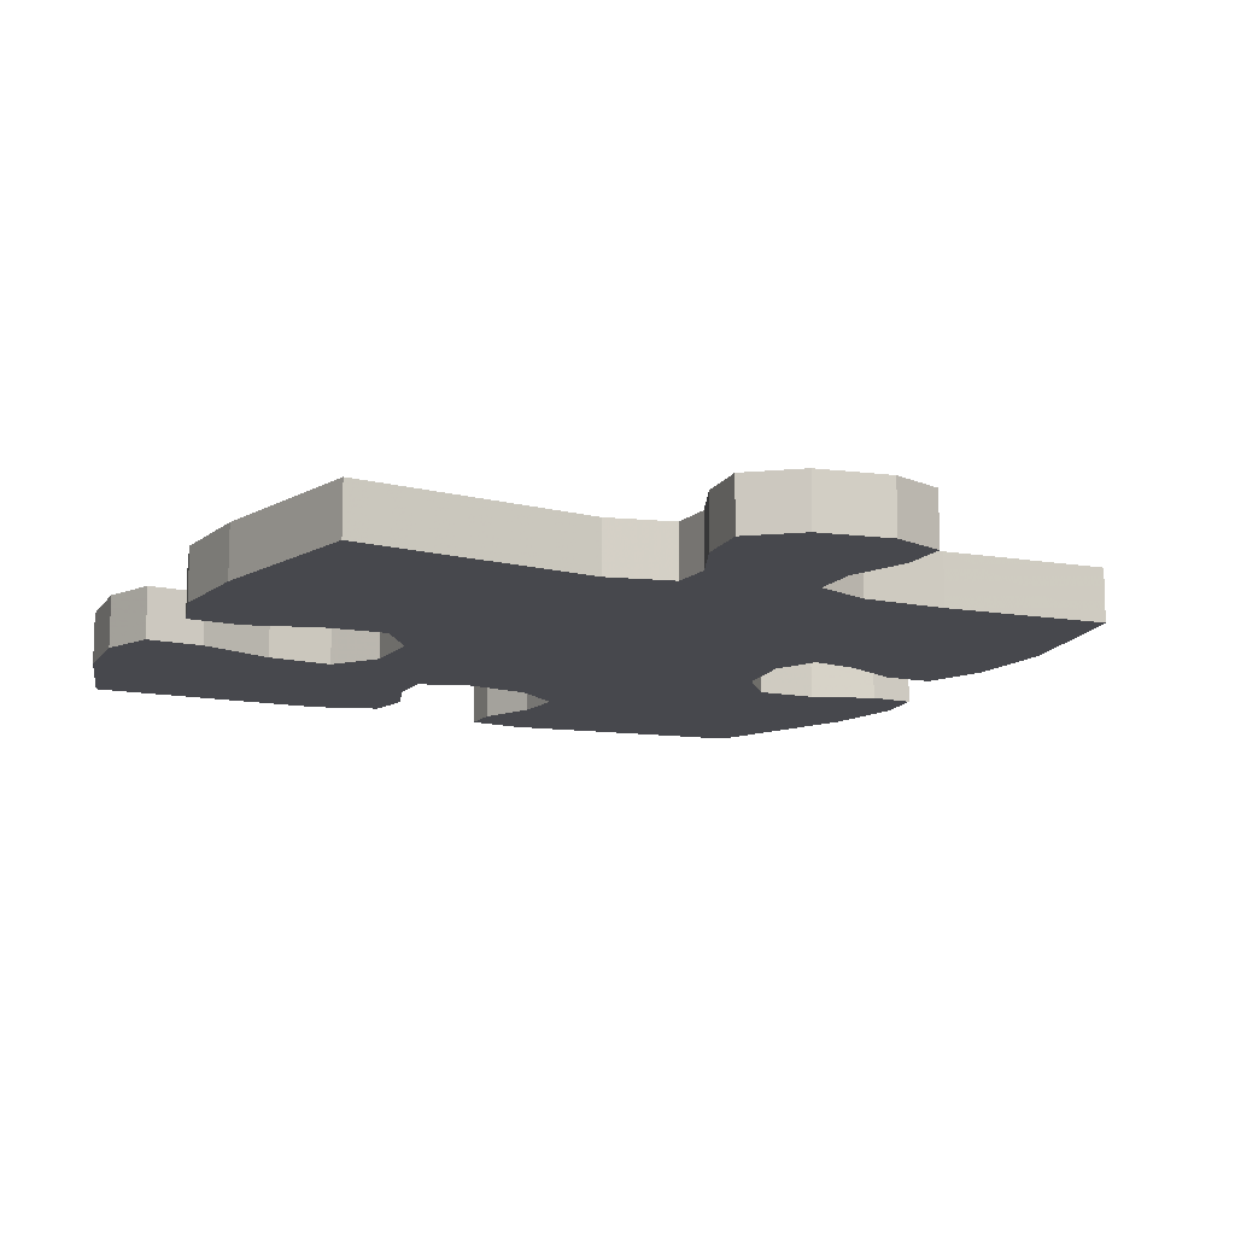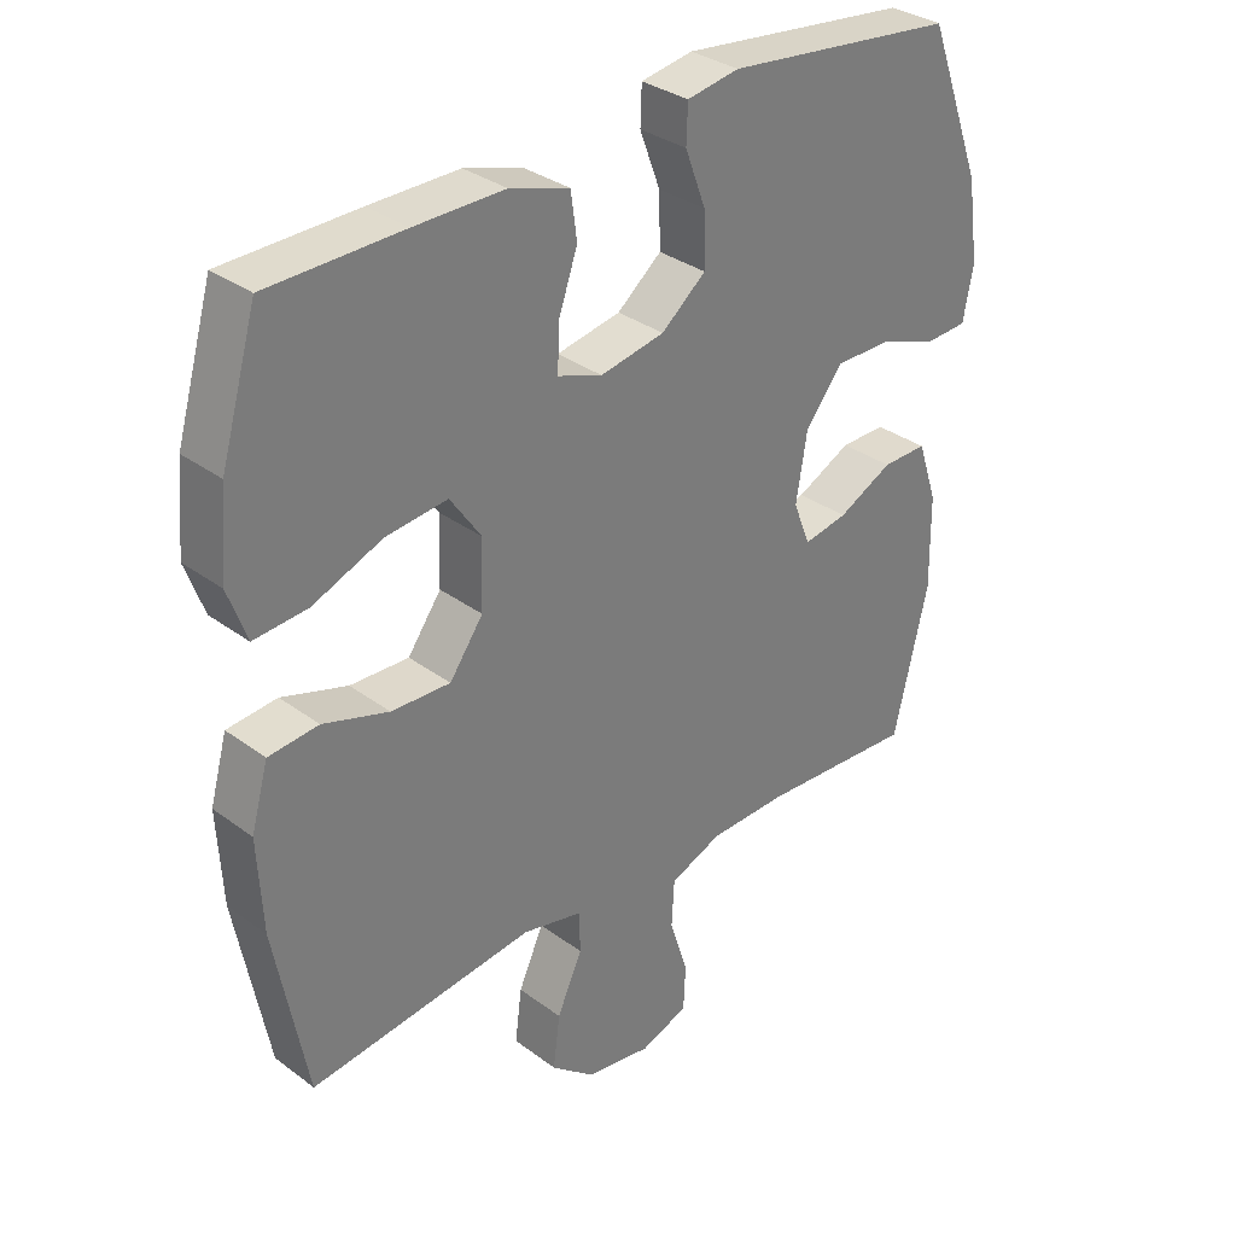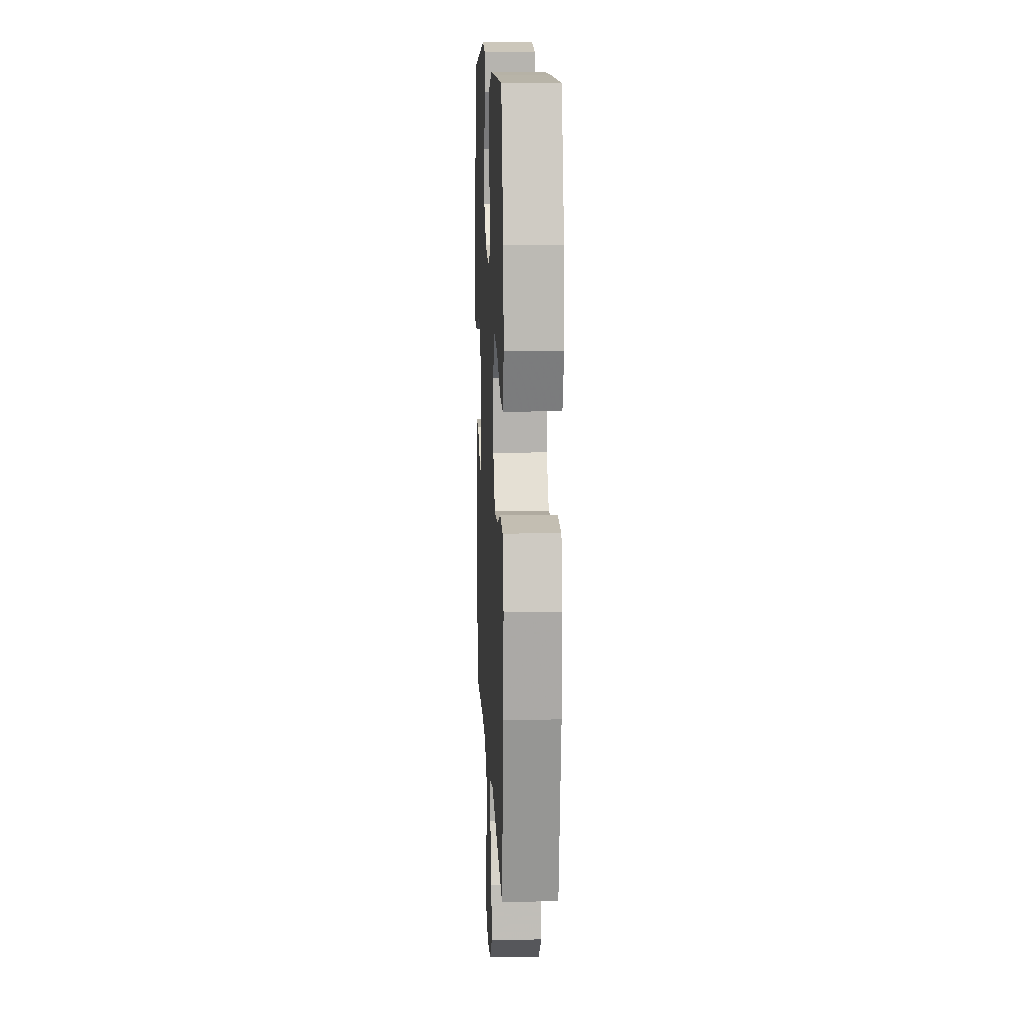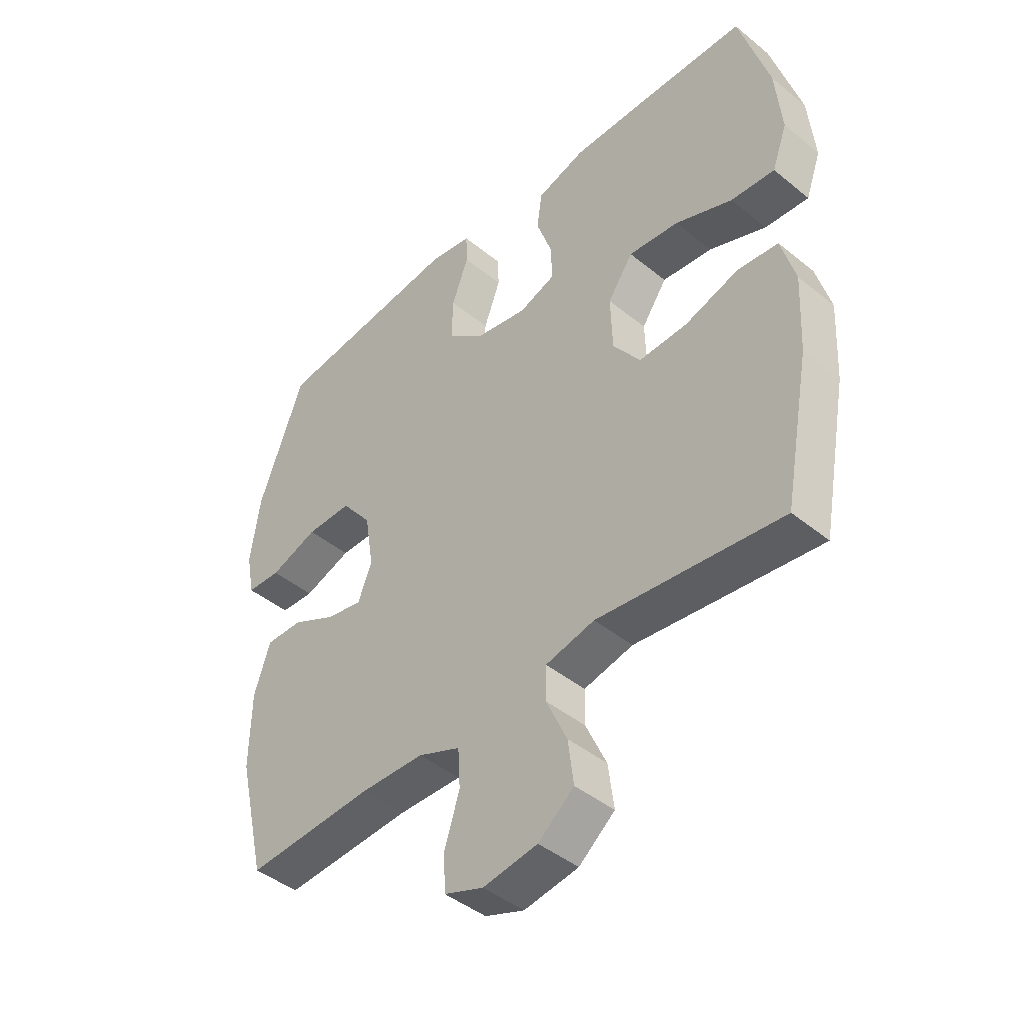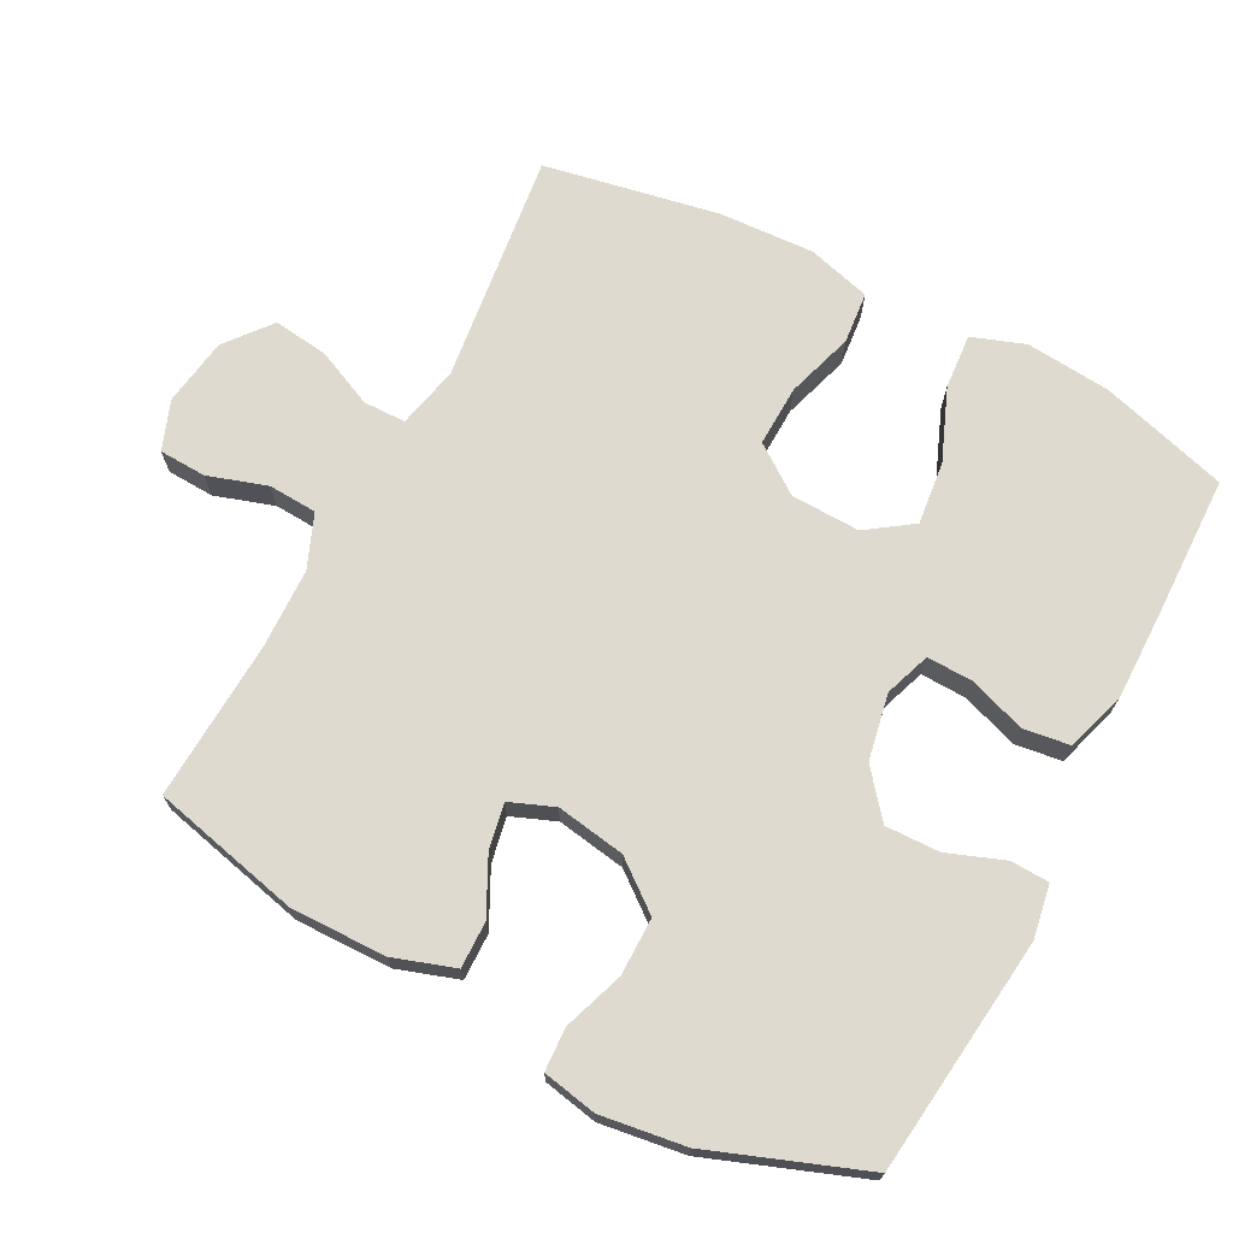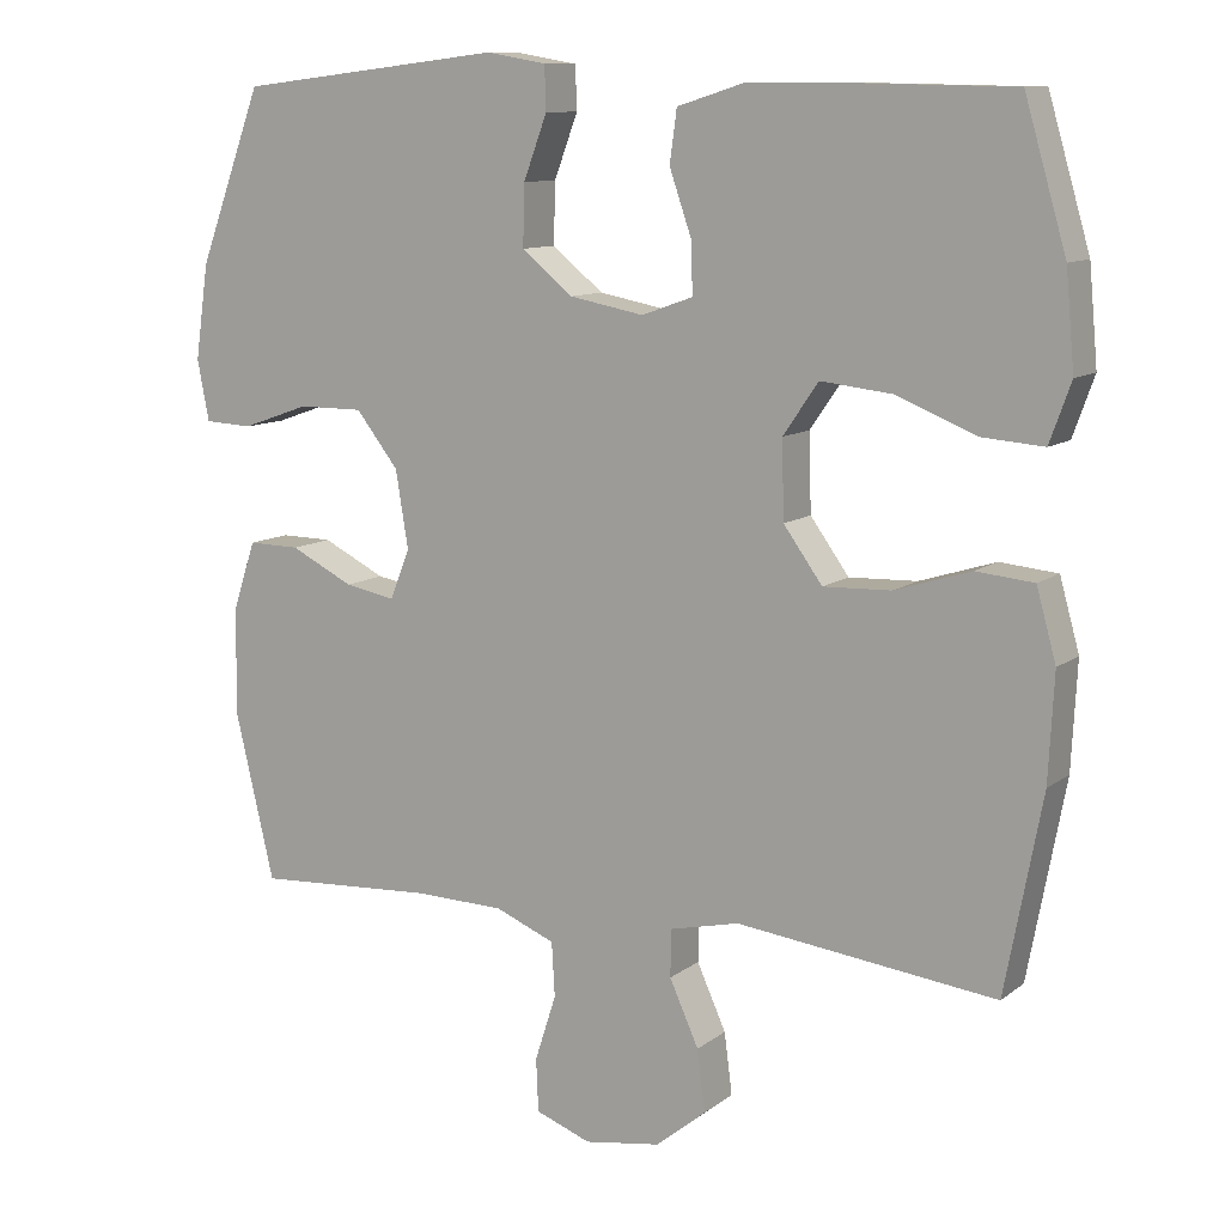
<metadata>
{"format":"obj","ext":"obj","renderer":"f3d","projection":"perspective","resolution":1024,"background":"white","views":[{"elev":-11.8,"azim":154.0,"up":"+Y"},{"elev":32.7,"azim":135.7,"up":"+Z"},{"elev":11.8,"azim":87.5,"up":"+Z"},{"elev":-44.0,"azim":46.4,"up":"+Z"},{"elev":70.7,"azim":-62.3,"up":"+Y"},{"elev":10.5,"azim":29.7,"up":"+Z"}]}
</metadata>
<code>
v -0.5 0.07 -0.5
v -0.55 0.07 -0.288
v -0.548 0.07 -0.152
v -0.519 0.07 -0.065
v -0.453 0.07 -0.066
v -0.373 0.07 -0.106
v -0.309 0.07 -0.118
v -0.284 0.07 -0.055
v -0.3 0.07 0.043
v -0.354 0.07 0.112
v -0.436 0.07 0.112
v -0.522 0.07 0.082
v -0.583 0.07 0.085
v -0.598 0.07 0.162
v -0.581 0.07 0.282
v -0.5 0.07 0.5
v -0.163 0.07 0.539
v -0.087 0.07 0.526
v -0.085 0.07 0.471
v -0.115 0.07 0.391
v -0.117 0.07 0.314
v -0.052 0.07 0.261
v 0.042 0.07 0.243
v 0.107 0.07 0.266
v 0.105 0.07 0.331
v 0.077 0.07 0.412
v 0.086 0.07 0.478
v 0.173 0.07 0.505
v 0.304 0.07 0.504
v 0.5 0.07 0.5
v 0.553 0.07 0.318
v 0.564 0.07 0.197
v 0.537 0.07 0.122
v 0.459 0.07 0.128
v 0.357 0.07 0.169
v 0.267 0.07 0.179
v 0.222 0.07 0.114
v 0.225 0.07 0.016
v 0.274 0.07 -0.052
v 0.36 0.07 -0.049
v 0.456 0.07 -0.019
v 0.529 0.07 -0.026
v 0.554 0.07 -0.116
v 0.547 0.07 -0.251
v 0.5 0.07 -0.5
v 0.171 0.07 -0.46
v 0.083 0.07 -0.48
v 0.082 0.07 -0.54
v 0.119 0.07 -0.622
v 0.129 0.07 -0.7
v 0.065 0.07 -0.752
v -0.032 0.07 -0.767
v -0.102 0.07 -0.741
v -0.105 0.07 -0.674
v -0.078 0.07 -0.59
v -0.082 0.07 -0.521
v -0.158 0.07 -0.49
v -0.273 0.07 -0.487
v -0.5 0 -0.5
v -0.55 0 -0.288
v -0.548 0 -0.152
v -0.519 0 -0.065
v -0.453 0 -0.066
v -0.373 0 -0.106
v -0.309 0 -0.118
v -0.284 0 -0.055
v -0.3 0 0.043
v -0.354 0 0.112
v -0.436 0 0.112
v -0.522 0 0.082
v -0.583 0 0.085
v -0.598 0 0.162
v -0.581 0 0.282
v -0.5 0 0.5
v -0.163 0 0.539
v -0.087 0 0.526
v -0.085 0 0.471
v -0.115 0 0.391
v -0.117 0 0.314
v -0.052 0 0.261
v 0.042 0 0.243
v 0.107 0 0.266
v 0.105 0 0.331
v 0.077 0 0.412
v 0.086 0 0.478
v 0.173 0 0.505
v 0.304 0 0.504
v 0.5 0 0.5
v 0.553 0 0.318
v 0.564 0 0.197
v 0.537 0 0.122
v 0.459 0 0.128
v 0.357 0 0.169
v 0.267 0 0.179
v 0.222 0 0.114
v 0.225 0 0.016
v 0.274 0 -0.052
v 0.36 0 -0.049
v 0.456 0 -0.019
v 0.529 0 -0.026
v 0.554 0 -0.116
v 0.547 0 -0.251
v 0.5 0 -0.5
v 0.171 0 -0.46
v 0.083 0 -0.48
v 0.082 0 -0.54
v 0.119 0 -0.622
v 0.129 0 -0.7
v 0.065 0 -0.752
v -0.032 0 -0.767
v -0.102 0 -0.741
v -0.105 0 -0.674
v -0.078 0 -0.59
v -0.082 0 -0.521
v -0.158 0 -0.49
v -0.273 0 -0.487
f 53 54 55
f 52 53 55
f 51 52 55
f 50 51 55
f 49 50 55
f 48 49 55
f 47 48 55 56
f 44 45 46
f 43 44 46
f 42 43 46
f 41 42 46
f 40 41 46
f 39 40 46 47
f 47 56 57
f 39 47 57
f 38 39 57
f 33 34 35
f 32 33 35
f 31 32 35
f 30 31 35
f 29 30 35
f 28 29 35
f 27 28 35
f 26 27 35
f 25 26 35
f 24 25 35 36
f 23 24 36 37
f 18 19 20
f 17 18 20
f 16 17 20
f 15 16 20
f 14 15 20
f 13 14 20
f 12 13 20
f 11 12 20
f 10 11 20 21
f 9 10 21 22
f 4 5 6
f 3 4 6
f 2 3 6
f 1 2 6
f 58 1 6
f 58 6 7
f 57 58 7 8
f 37 38 57
f 23 37 57
f 22 23 57
f 9 22 57
f 8 9 57
f 113 112 111
f 113 111 110
f 113 110 109
f 113 109 108
f 113 108 107
f 113 107 106
f 114 113 106 105
f 104 103 102
f 104 102 101
f 104 101 100
f 104 100 99
f 104 99 98
f 105 104 98 97
f 115 114 105
f 115 105 97
f 115 97 96
f 93 92 91
f 93 91 90
f 93 90 89
f 93 89 88
f 93 88 87
f 93 87 86
f 93 86 85
f 93 85 84
f 93 84 83
f 94 93 83 82
f 95 94 82 81
f 78 77 76
f 78 76 75
f 78 75 74
f 78 74 73
f 78 73 72
f 78 72 71
f 78 71 70
f 78 70 69
f 79 78 69 68
f 80 79 68 67
f 64 63 62
f 64 62 61
f 64 61 60
f 64 60 59
f 64 59 116
f 65 64 116
f 66 65 116 115
f 115 96 95
f 115 95 81
f 115 81 80
f 115 80 67
f 115 67 66
f 1 59 60 2
f 2 60 61 3
f 3 61 62 4
f 4 62 63 5
f 5 63 64 6
f 6 64 65 7
f 7 65 66 8
f 8 66 67 9
f 9 67 68 10
f 10 68 69 11
f 11 69 70 12
f 12 70 71 13
f 13 71 72 14
f 14 72 73 15
f 15 73 74 16
f 16 74 75 17
f 17 75 76 18
f 18 76 77 19
f 19 77 78 20
f 20 78 79 21
f 21 79 80 22
f 22 80 81 23
f 23 81 82 24
f 24 82 83 25
f 25 83 84 26
f 26 84 85 27
f 27 85 86 28
f 28 86 87 29
f 29 87 88 30
f 30 88 89 31
f 31 89 90 32
f 32 90 91 33
f 33 91 92 34
f 34 92 93 35
f 35 93 94 36
f 36 94 95 37
f 37 95 96 38
f 38 96 97 39
f 39 97 98 40
f 40 98 99 41
f 41 99 100 42
f 42 100 101 43
f 43 101 102 44
f 44 102 103 45
f 45 103 104 46
f 46 104 105 47
f 47 105 106 48
f 48 106 107 49
f 49 107 108 50
f 50 108 109 51
f 51 109 110 52
f 52 110 111 53
f 53 111 112 54
f 54 112 113 55
f 55 113 114 56
f 56 114 115 57
f 57 115 116 58
f 58 116 59 1

</code>
